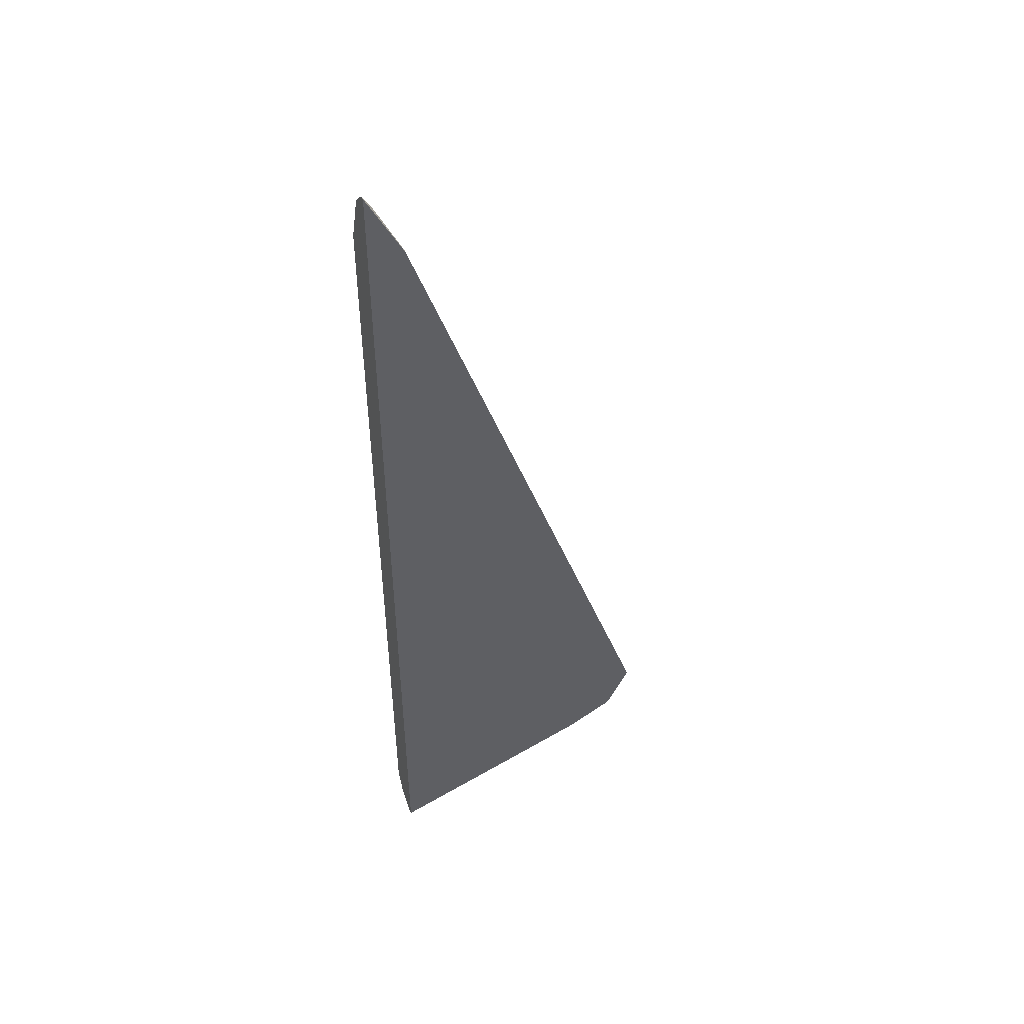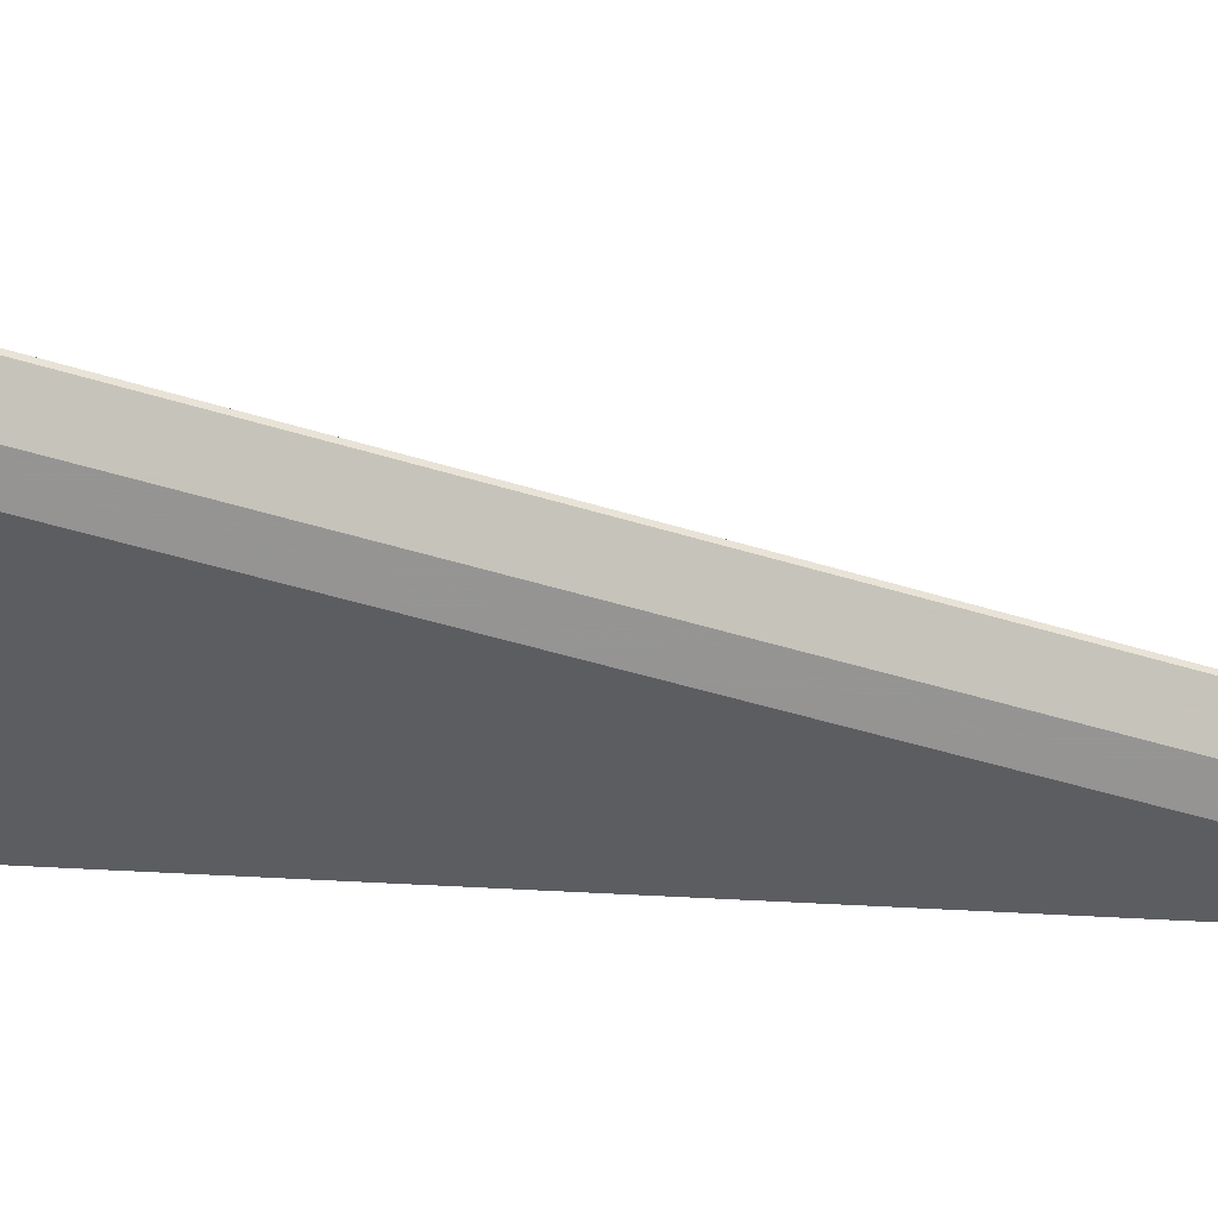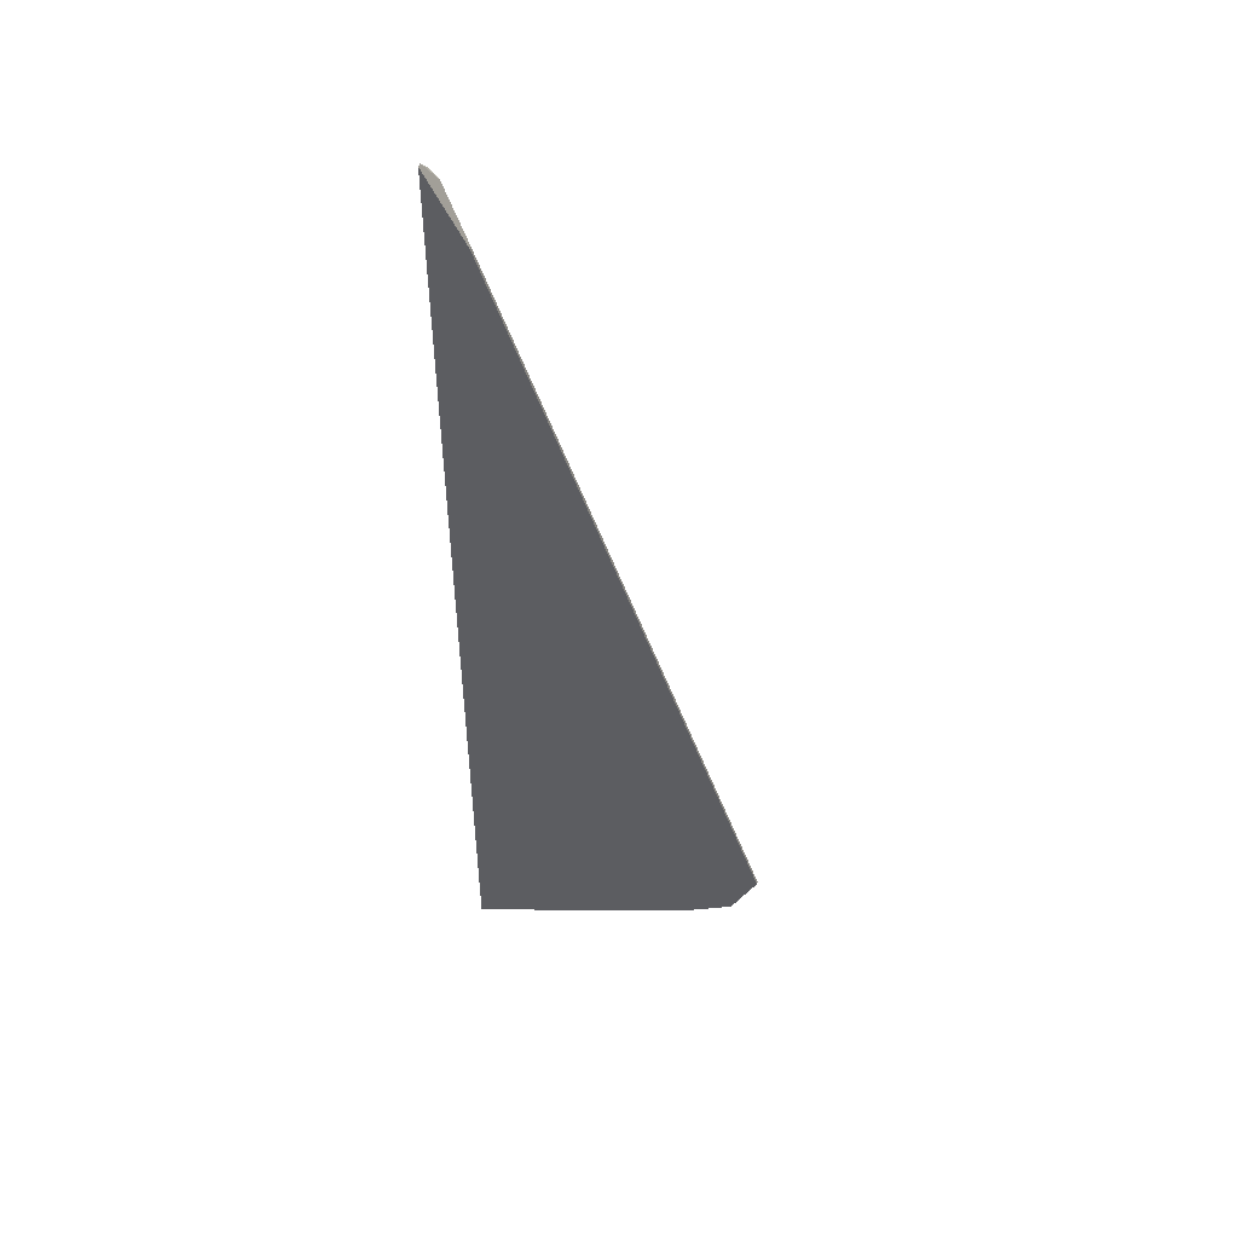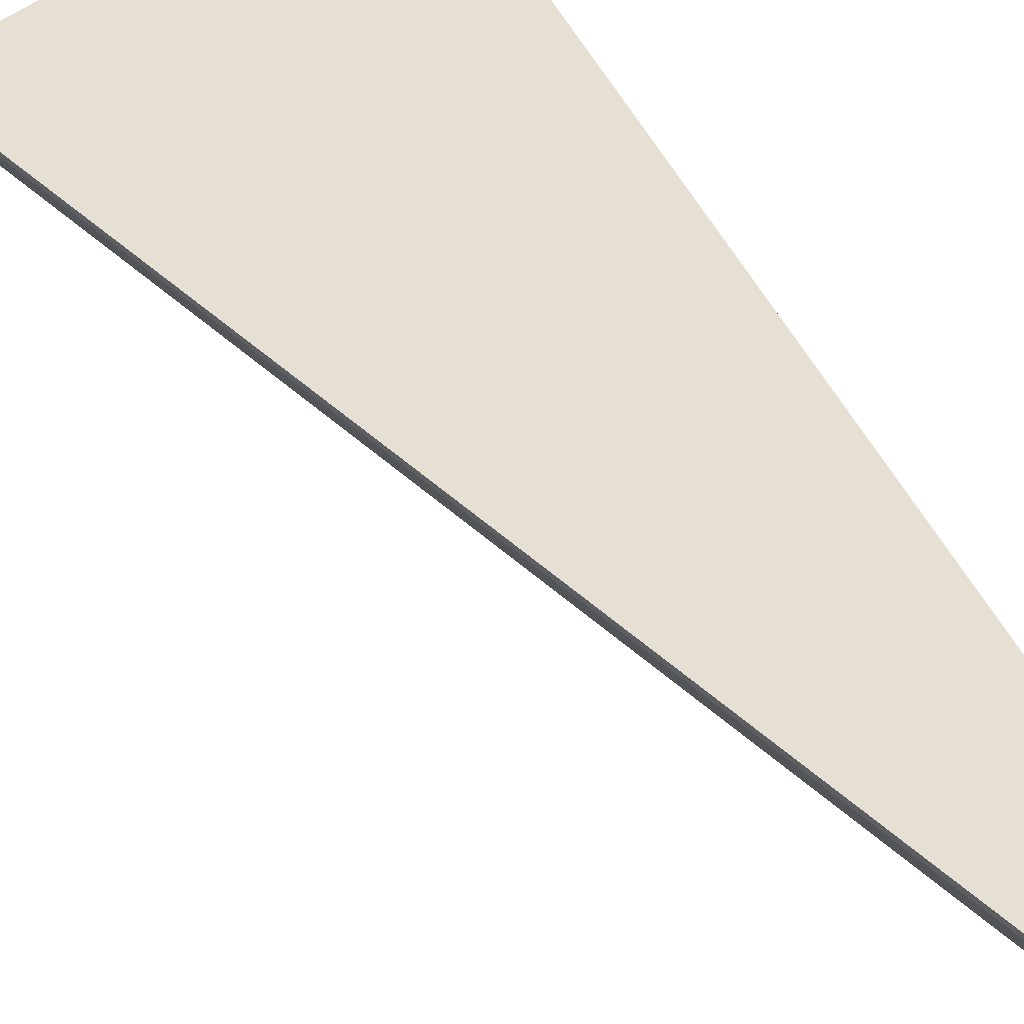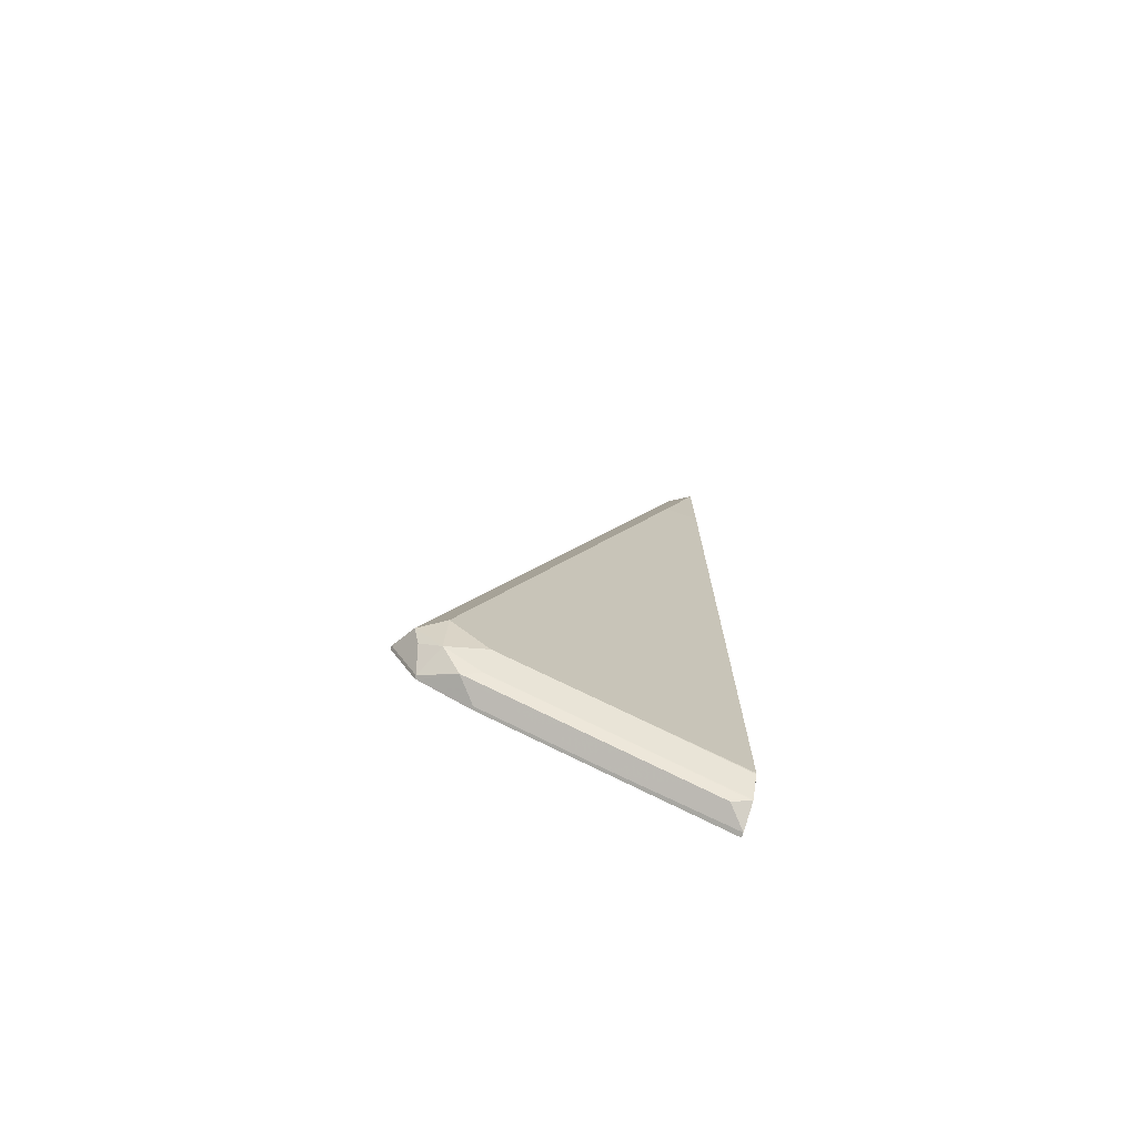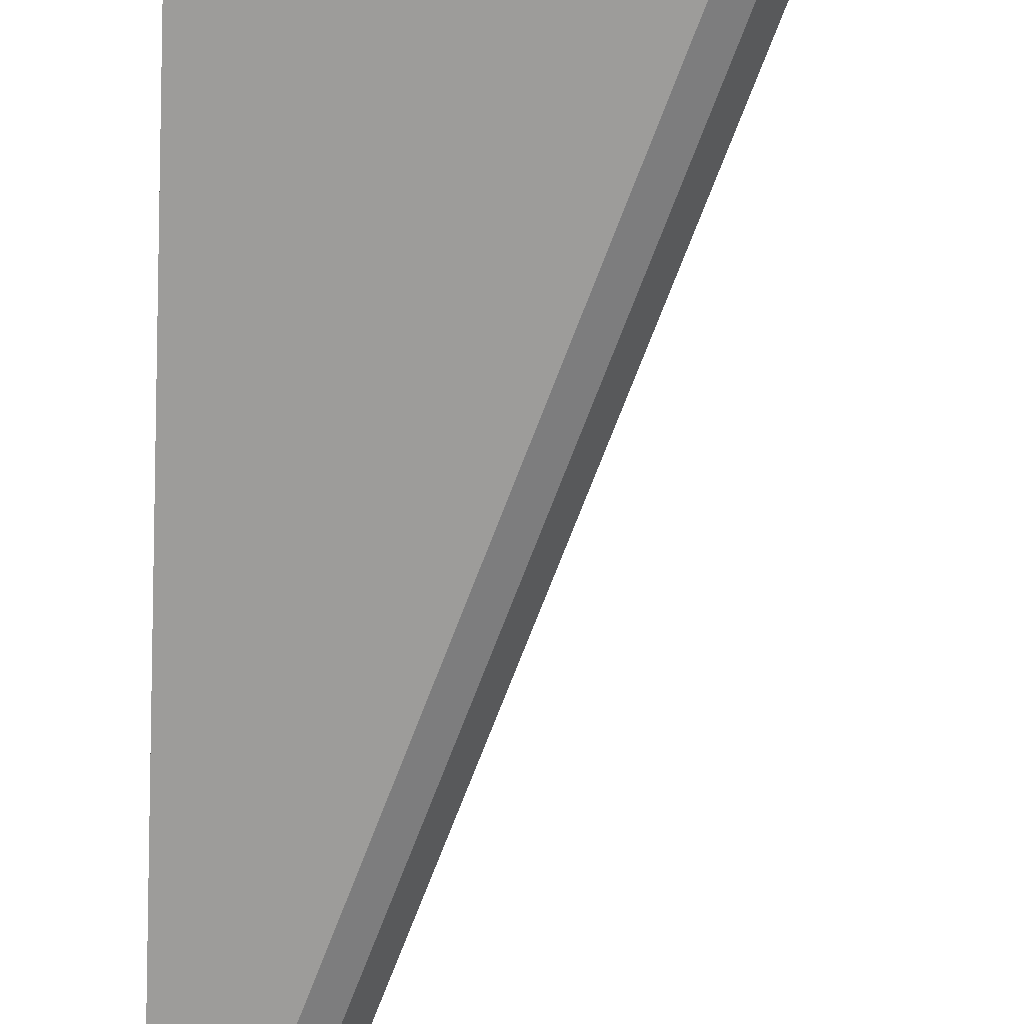
<metadata>
{"format":"obj","ext":"obj","renderer":"f3d","projection":"perspective","resolution":1024,"background":"white","views":[{"elev":49.1,"azim":157.5,"up":"+Z"},{"elev":-36.9,"azim":-94.8,"up":"+Y"},{"elev":49.5,"azim":-167.1,"up":"+Z"},{"elev":38.2,"azim":-20.8,"up":"+Y"},{"elev":-74.0,"azim":-20.3,"up":"+Z"},{"elev":-70.2,"azim":177.7,"up":"+Y"}]}
</metadata>
<code>
v -0.7752 -0.01685 -0.3707
v -0.7752 -0.01546 -0.3707
v -0.7691 -0.01546 -0.3829
v -0.764 -0.01685 -0.3932
v -0.7668 -0.02528 -0.3834
v -0.7696 -0.02809 -0.3763
v -0.7471 -0.02247 -0.2977
v -0.7246 -0.01685 -0.219
v -0.7246 -0.01546 -0.219
v -0.764 -0.01546 -0.3932
v -0.763 -0.01546 -0.3937
v -0.7499 -0.02528 -0.4002
v -0.7583 -0.02949 -0.3897
v -0.7583 -0.0337 -0.3707
v -0.7078 -0.0337 -0.219
v -0.6516 -0.02809 -0.02247
v -0.7303 -0.02247 -0.2471
v -0.6573 -0.01685 -0.01688
v -0.6573 -0.01546 -0.01688
v -0.7527 -0.01546 -0.3988
v -0.7527 -0.01685 -0.3988
v -0.7415 -0.02809 -0.3988
v -0.7415 -0.01685 -0.4044
v -0.691 -0.01685 -0.4213
v -0.6488 -0.02528 -0.4339
v -0.7415 -0.0337 -0.3876
v -0.6573 -0.0337 -0.06743
v -0.641 -0.03338 -0.01719
v -0.641 -0.03306 -0.01621
v -0.641 -0.02917 -0.00454
v -0.646 -0.02247 0.005579
v -0.641 -0.0175 0.01557
v -0.6559 -0.01546 -0.01408
v -0.7415 -0.01546 -0.4044
v -0.641 -0.02787 -0.4326
v -0.691 -0.02809 -0.4156
v -0.641 -0.02814 -0.4322
v -0.641 -0.03354 -0.4214
v -0.691 -0.01546 -0.4213
v -0.641 -0.0175 -0.4378
v -0.691 -0.0337 -0.4044
v -0.641 -0.0337 -0.06743
v -0.641 -0.02496 0.008065
v -0.641 -0.01546 0.01557
v -0.641 -0.0337 -0.4207
v -0.641 -0.01546 -0.4378
f 20 23 21
f 22 25 35
f 22 38 26
f 22 36 37
f 22 37 38
f 23 34 39
f 22 35 36
f 20 34 23
f 16 31 18
f 18 32 33
f 18 31 32
f 16 30 31
f 16 29 30
f 16 28 29
f 15 28 16
f 15 27 28
f 23 39 24
f 14 42 27
f 18 33 19
f 24 39 46
f 28 35 40
f 24 40 25
f 38 45 41
f 14 45 42
f 35 37 36
f 32 44 33
f 31 43 32
f 30 43 31
f 28 30 29
f 28 43 30
f 28 32 43
f 28 44 32
f 28 46 44
f 28 40 46
f 28 37 35
f 28 38 37
f 28 45 38
f 28 42 45
f 27 42 28
f 26 38 41
f 25 40 35
f 24 46 40
f 14 41 45
f 14 27 15
f 13 26 14
f 3 10 4
f 2 10 3
f 2 11 10
f 2 20 11
f 2 34 20
f 2 39 34
f 2 46 39
f 2 44 46
f 2 33 44
f 2 19 33
f 1 9 2
f 1 8 9
f 1 7 8
f 1 6 7
f 1 5 6
f 1 4 5
f 1 3 4
f 1 2 3
f 14 26 41
f 4 10 11
f 4 11 12
f 2 9 19
f 4 13 5
f 13 22 26
f 4 12 13
f 12 25 22
f 12 24 25
f 12 23 24
f 12 21 23
f 11 21 12
f 11 20 21
f 8 19 9
f 12 22 13
f 8 16 18
f 8 17 16
f 7 17 8
f 6 17 7
f 6 16 17
f 6 15 16
f 6 14 15
f 8 18 19
f 6 13 14
f 5 13 6

</code>
